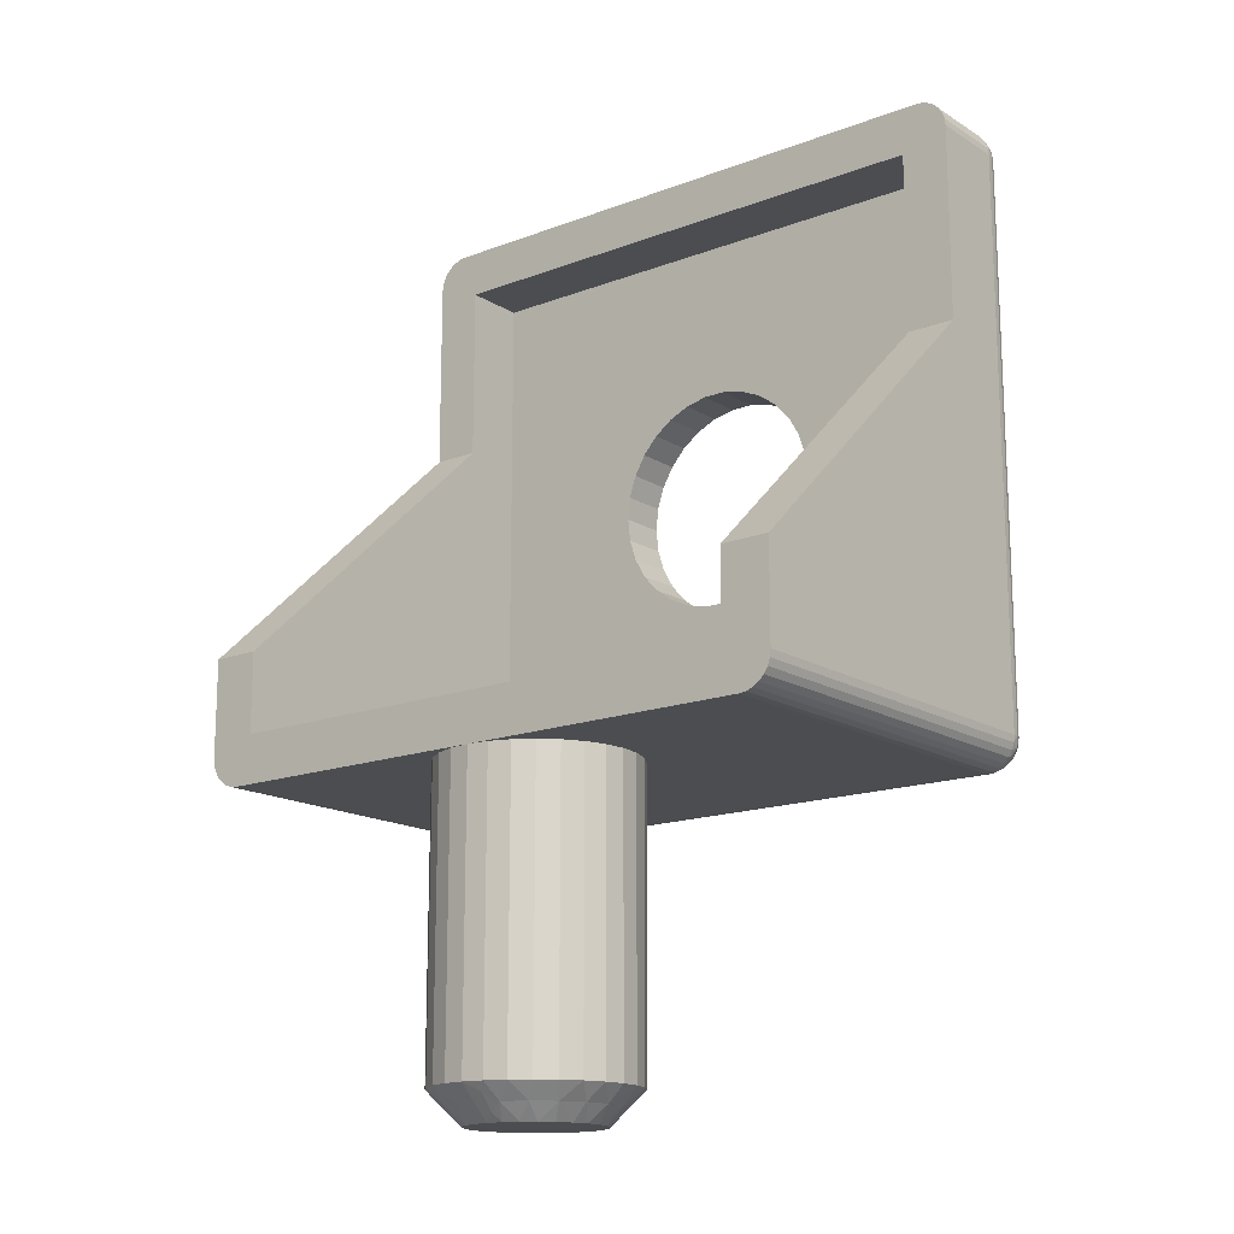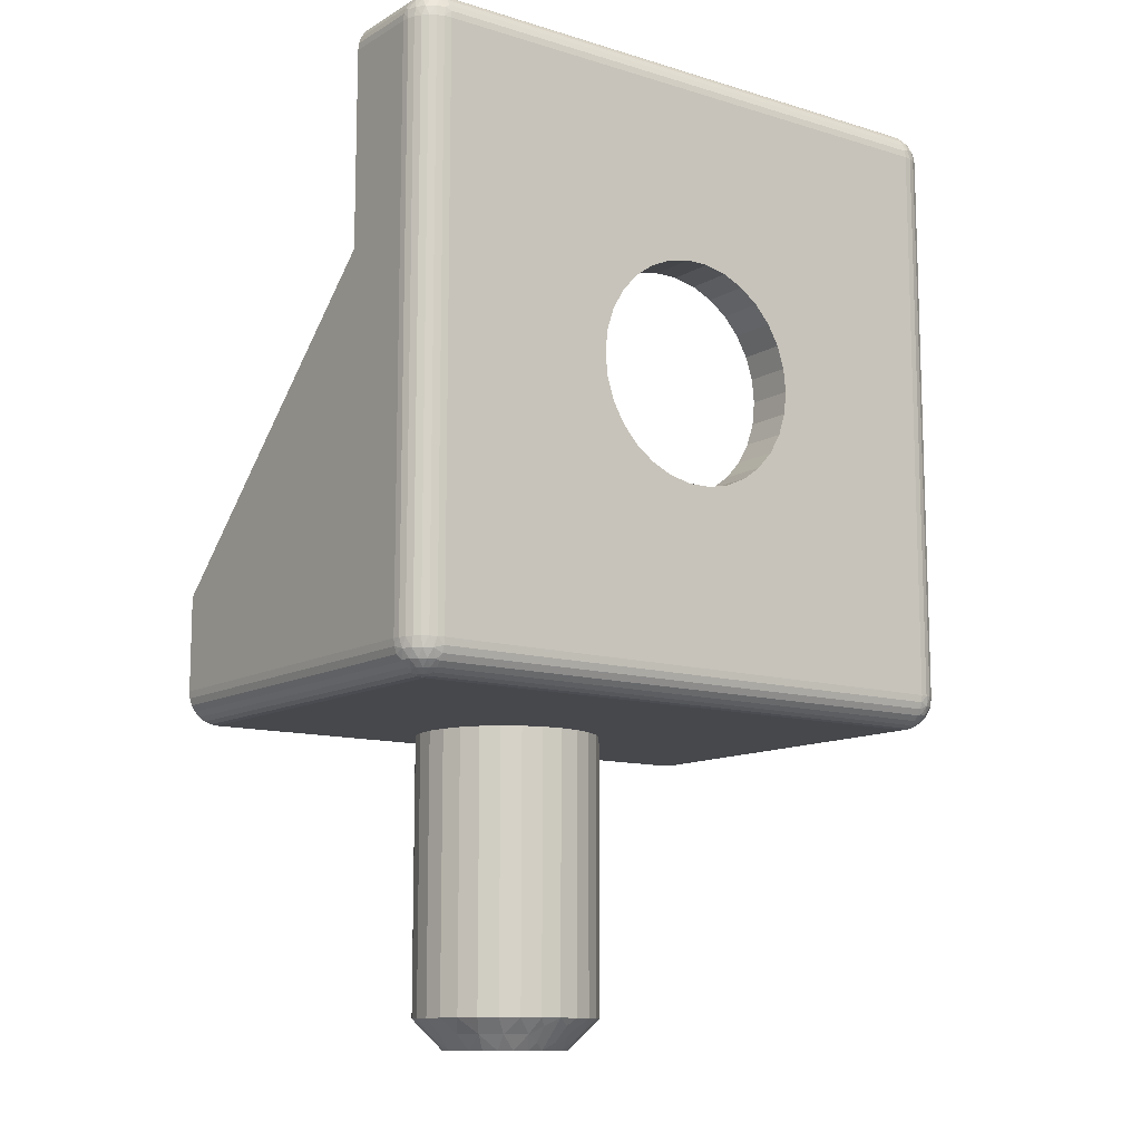
<metadata>
{"format":"obj","ext":"obj","renderer":"f3d","projection":"perspective","resolution":1024,"background":"white","views":[{"elev":-15.8,"azim":-141.6,"up":"+Z"},{"elev":-11.6,"azim":-36.3,"up":"+Z"}]}
</metadata>
<code>
v 110.5 -16.52 10.5
v 110.7 -17.2 11
v 110.1 -16.85 11
v 109.7 -16.37 11
v 110 -15.97 10.5
v 110.7 -16 10
v 111.2 -16.88 10.5
v 111.1 -16.27 10
v 111.5 -16.44 10
v 111.3 -17.42 11
v 111.6 -12.28 10.25
v 112 -12.5 10
v 111.5 -12.56 10
v 111.2 -12.12 10.5
v 111.6 -11.78 10.75
v 111.3 -11.58 11
v 112 -11.5 11
v 111.6 -16.72 10.25
v 112 -16.5 10
v 111.6 -17.22 10.75
v 112 -17.5 11
v 111.1 -12.73 10
v 110.7 -11.8 11
v 110.5 -12.48 10.5
v 110.7 -13 10
v 110.1 -12.15 11
v 110 -13.03 10.5
v 110.4 -13.36 10
v 110.1 -13.79 10
v 109.7 -12.63 11
v 109.3 -13.2 11
v 109.6 -13.73 10.5
v 110 -14.26 10
v 109.1 -13.83 11
v 109.5 -14.5 10.5
v 110 -14.74 10
v 109 -14.5 11
v 109.1 -15.17 11
v 109.6 -15.27 10.5
v 110.1 -15.21 10
v 109.3 -15.8 11
v 110.4 -15.64 10
v 115.5 -23 30
v 115.4 -23 29.27
v 115.5 -24.5 30
v 115.4 -24.5 29.27
v 115.2 -23 28.58
v 115.2 -24.5 28.58
v 114.8 -23 27.94
v 114.8 -24.5 27.94
v 114.3 -23 27.4
v 114.3 -24.5 27.4
v 113.8 -23 26.97
v 113.8 -24.5 26.97
v 113.1 -23 26.67
v 113.1 -24.5 26.67
v 112.4 -23 26.52
v 112.4 -24.5 26.52
v 111.6 -23 26.52
v 111.6 -24.5 26.52
v 110.9 -23 26.67
v 110.9 -24.5 26.67
v 110.2 -23 26.97
v 110.2 -24.5 26.97
v 109.7 -23 27.4
v 109.7 -24.5 27.4
v 109.2 -23 27.94
v 109.2 -24.5 27.94
v 108.8 -23 28.58
v 108.8 -24.5 28.58
v 108.6 -23 29.27
v 108.6 -24.5 29.27
v 108.5 -23 30
v 108.5 -24.5 30
v 111.3 -11.58 20
v 112 -11.5 20
v 110.7 -11.8 20
v 110.1 -12.15 20
v 109.7 -12.63 20
v 109.3 -13.2 20
v 109.1 -13.83 20
v 109 -14.5 20
v 109.1 -15.17 20
v 109.3 -15.8 20
v 109.7 -16.37 20
v 110.1 -16.85 20
v 110.7 -17.2 20
v 111.3 -17.42 20
v 112 -17.5 20
v 102 -21 39
v 102 -21 32.82
v 102 -23.5 39
v 102 -23.5 21
v 102 -11.5 24
v 102 -11.5 21
v 121 -21 40
v 103 -21 40
v 121 -23.5 40
v 103 -23.5 40
v 122 -11.5 21
v 122 -11.5 24
v 122 -23.5 21
v 122 -21 32.82
v 122 -23.5 39
v 122 -21 39
v 103 -23.5 20
v 103 -11.5 20
v 121 -11.5 20
v 112.7 -11.58 20
v 121 -23.5 20
v 113.9 -16.85 20
v 114.3 -16.37 20
v 114.7 -15.8 20
v 113.3 -17.2 20
v 112.7 -17.42 20
v 114.9 -15.17 20
v 115 -14.5 20
v 114.9 -13.83 20
v 114.7 -13.2 20
v 114.3 -12.63 20
v 113.9 -12.15 20
v 113.3 -11.8 20
v 121 -24.5 21
v 108.6 -24.5 30.73
v 103 -24.5 39
v 108.8 -24.5 31.42
v 109.2 -24.5 32.06
v 109.7 -24.5 32.6
v 110.2 -24.5 33.03
v 110.9 -24.5 33.33
v 111.6 -24.5 33.48
v 112.4 -24.5 33.48
v 121 -24.5 39
v 103 -24.5 21
v 115.2 -24.5 31.42
v 114.8 -24.5 32.06
v 115.4 -24.5 30.73
v 114.3 -24.5 32.6
v 113.8 -24.5 33.03
v 113.1 -24.5 33.33
v 120.5 -11.5 21.5
v 122 -11.5 20.78
v 121.9 -11.5 20.57
v 121.8 -11.5 20.38
v 121.6 -11.5 20.22
v 121.4 -11.5 20.1
v 121.2 -11.5 20.03
v 120.5 -11.5 24
v 103.5 -11.5 21.5
v 102.8 -11.5 20.03
v 102.6 -11.5 20.1
v 102.4 -11.5 20.22
v 102.2 -11.5 20.38
v 102.1 -11.5 20.57
v 102 -11.5 20.78
v 103.5 -11.5 24
v 120.5 -23 21.5
v 120.5 -21 32.82
v 120.5 -23 38.5
v 120.5 -21 38.5
v 103.5 -23 21.5
v 103.5 -21 32.82
v 103.5 -23 38.5
v 103.5 -21 38.5
v 108.6 -23 30.73
v 108.8 -23 31.42
v 109.2 -23 32.06
v 109.7 -23 32.6
v 110.2 -23 33.03
v 110.9 -23 33.33
v 111.6 -23 33.48
v 112.4 -23 33.48
v 115.2 -23 31.42
v 114.8 -23 32.06
v 115.4 -23 30.73
v 114.3 -23 32.6
v 113.8 -23 33.03
v 113.1 -23 33.33
v 121.9 -21 39.43
v 121.8 -21 39.62
v 122 -21 39.22
v 121.6 -21 39.78
v 121.4 -21 39.9
v 121.2 -21 39.97
v 102 -21 39.22
v 102.8 -21 39.97
v 102.1 -21 39.43
v 102.6 -21 39.9
v 102.2 -21 39.62
v 102.4 -21 39.78
v 112.7 -17.42 11
v 113.3 -17.2 11
v 113.9 -16.85 11
v 114.3 -16.37 11
v 114.7 -15.8 11
v 114.9 -15.17 11
v 115 -14.5 11
v 114.9 -13.83 11
v 114.7 -13.2 11
v 114.3 -12.63 11
v 113.9 -12.15 11
v 113.3 -11.8 11
v 112.7 -11.58 11
v 113.9 -13.79 10
v 113.3 -13 10
v 113.6 -13.36 10
v 112.5 -12.56 10
v 113.9 -15.21 10
v 114 -14.26 10
v 114 -14.74 10
v 113.3 -16 10
v 112.9 -12.73 10
v 113.6 -15.64 10
v 112.5 -16.44 10
v 112.9 -16.27 10
v 113.5 -12.48 10.5
v 114 -13.03 10.5
v 112.8 -12.12 10.5
v 112.4 -16.72 10.25
v 112.8 -16.88 10.5
v 112.4 -17.22 10.75
v 112.4 -12.28 10.25
v 112.4 -11.78 10.75
v 113.5 -16.52 10.5
v 114 -15.97 10.5
v 114.4 -15.27 10.5
v 114.5 -14.5 10.5
v 114.4 -13.73 10.5
v 122 -23.5 39.22
v 121.9 -23.5 39.43
v 121.8 -23.5 39.62
v 121.6 -23.5 39.78
v 121.4 -23.5 39.9
v 121.2 -23.5 39.97
v 121.8 -23.75 39.59
v 121.9 -23.65 39.31
v 121.7 -23.98 39.59
v 121.8 -23.93 39.31
v 121.4 -23.92 39.81
v 121.5 -24.15 39.59
v 121.3 -24.02 39.81
v 121 -24.47 39.22
v 121.2 -24.47 39
v 121.1 -23.79 39.95
v 121 -23.72 39.97
v 121 -23.93 39.9
v 121.1 -24.08 39.81
v 121.5 -23.77 39.81
v 121.2 -23.75 39.95
v 121.6 -23.59 39.81
v 121.2 -23.68 39.95
v 121.3 -23.6 39.95
v 121 -23.65 39.99
v 122 -23.72 39
v 121.1 -23.64 39.99
v 121.1 -23.55 39.99
v 121.1 -24.44 39.31
v 121 -24.4 39.43
v 121.4 -24.35 39.31
v 121.4 -24.4 39
v 121.6 -24.28 39
v 121.7 -24.17 39.31
v 121.8 -24.12 39
v 121.2 -24.27 39.59
v 121 -24.28 39.62
v 121.9 -23.93 39
v 121 -24.12 39.78
v 102.8 -23.5 39.97
v 102.6 -23.5 39.9
v 102.4 -23.5 39.78
v 102.2 -23.5 39.62
v 102.1 -23.5 39.43
v 102 -23.5 39.22
v 103 -23.72 39.97
v 103 -23.93 39.9
v 103 -24.12 39.78
v 103 -24.28 39.62
v 103 -24.4 39.43
v 103 -24.47 39.22
v 122 -23.72 21
v 121.9 -23.93 21
v 121.8 -24.12 21
v 121.6 -24.28 21
v 121.4 -24.4 21
v 121.2 -24.47 21
v 121.2 -23.5 20.03
v 121.4 -23.5 20.1
v 121.6 -23.5 20.22
v 121.8 -23.5 20.38
v 121.9 -23.5 20.57
v 122 -23.5 20.78
v 102.8 -24.27 39.59
v 102.5 -24.15 39.59
v 102.6 -24.35 39.31
v 102.9 -24.44 39.31
v 102.6 -23.92 39.81
v 102.3 -23.98 39.59
v 102.5 -23.77 39.81
v 102 -23.72 39
v 102.7 -23.6 39.95
v 102.4 -23.59 39.81
v 102.7 -24.02 39.81
v 102.8 -23.68 39.95
v 102.9 -24.08 39.81
v 102.8 -23.75 39.95
v 102.9 -23.79 39.95
v 102.9 -23.55 39.99
v 102.8 -24.47 39
v 102.9 -23.57 39.99
v 103 -23.65 39.99
v 102.1 -23.65 39.31
v 102.2 -23.93 39.31
v 102.1 -23.93 39
v 102.2 -24.12 39
v 102.3 -24.17 39.31
v 102.4 -24.28 39
v 102.2 -23.75 39.59
v 102.6 -24.4 39
v 121.6 -24.07 20.41
v 121.4 -24.22 20.41
v 121.3 -23.98 20.19
v 121.3 -24.4 20.69
v 121 -24.47 20.78
v 121 -24.4 20.57
v 121.1 -24.3 20.41
v 121.7 -23.87 20.41
v 121.5 -23.85 20.19
v 121.6 -23.68 20.19
v 121.6 -24.27 20.69
v 121.8 -23.63 20.41
v 121.8 -24.06 20.69
v 121.9 -23.79 20.69
v 121.1 -23.64 20.01
v 121 -23.72 20.03
v 121.1 -23.78 20.05
v 121 -23.81 20.05
v 121.1 -23.56 20.01
v 121.3 -23.55 20.05
v 121.3 -23.64 20.05
v 121.2 -23.72 20.05
v 121 -23.57 20
v 121 -23.93 20.1
v 121.2 -24.06 20.19
v 121 -24.12 20.22
v 121 -24.28 20.38
v 102 -23.72 21
v 102.1 -23.93 21
v 102.2 -24.12 21
v 102.4 -24.28 21
v 102.6 -24.4 21
v 102.8 -24.47 21
v 103 -23.72 20.03
v 103 -23.93 20.1
v 103 -24.12 20.22
v 103 -24.28 20.38
v 103 -24.4 20.57
v 103 -24.47 20.78
v 102.4 -24.07 20.41
v 102.3 -23.87 20.41
v 102.5 -23.85 20.19
v 102.1 -23.79 20.69
v 102 -23.5 20.78
v 102.1 -23.5 20.57
v 102.2 -23.63 20.41
v 102.6 -24.22 20.41
v 102.7 -23.98 20.19
v 102.8 -24.06 20.19
v 102.2 -24.06 20.69
v 102.9 -24.3 20.41
v 102.4 -24.27 20.69
v 102.7 -24.4 20.69
v 102.9 -23.56 20.01
v 102.8 -23.5 20.03
v 102.7 -23.64 20.05
v 102.7 -23.55 20.05
v 102.9 -23.64 20.01
v 103 -23.81 20.05
v 102.9 -23.78 20.05
v 102.8 -23.72 20.05
v 102.9 -23.54 20
v 102.6 -23.5 20.1
v 102.4 -23.68 20.19
v 102.4 -23.5 20.22
v 102.2 -23.5 20.38
f 1 2 3
f 1 4 5
f 1 5 6
f 7 8 9
f 7 10 2
f 7 2 1
f 7 1 8
f 11 12 13
f 11 13 14
f 15 16 17
f 15 17 12
f 15 12 11
f 15 14 16
f 15 11 14
f 18 9 19
f 18 7 9
f 20 19 21
f 20 21 10
f 20 10 7
f 20 18 19
f 20 7 18
f 14 13 22
f 14 23 16
f 24 22 25
f 24 26 23
f 24 23 14
f 24 14 22
f 27 28 29
f 27 25 28
f 27 30 26
f 27 31 30
f 27 24 25
f 27 26 24
f 32 29 33
f 32 34 31
f 32 27 29
f 32 31 27
f 35 33 36
f 35 37 34
f 35 38 37
f 35 34 32
f 35 32 33
f 39 36 40
f 39 41 38
f 39 35 36
f 39 38 35
f 5 42 6
f 5 40 42
f 5 4 41
f 5 39 40
f 5 41 39
f 1 6 8
f 1 3 4
f 43 44 45
f 45 44 46
f 46 47 48
f 44 47 46
f 48 49 50
f 47 49 48
f 50 51 52
f 49 51 50
f 52 53 54
f 51 53 52
f 54 55 56
f 53 55 54
f 56 57 58
f 55 57 56
f 58 59 60
f 57 59 58
f 60 61 62
f 59 61 60
f 62 63 64
f 61 63 62
f 64 65 66
f 63 65 64
f 66 67 68
f 65 67 66
f 68 69 70
f 67 69 68
f 70 71 72
f 69 71 70
f 72 73 74
f 71 73 72
f 75 17 16
f 75 76 17
f 77 16 23
f 77 75 16
f 78 23 26
f 78 77 23
f 79 26 30
f 79 78 26
f 80 30 31
f 80 79 30
f 81 31 34
f 81 80 31
f 82 34 37
f 82 81 34
f 83 37 38
f 83 82 37
f 84 38 41
f 84 83 38
f 85 41 4
f 85 84 41
f 86 4 3
f 86 85 4
f 87 3 2
f 87 86 3
f 88 2 10
f 88 87 2
f 89 10 21
f 89 88 10
f 90 91 92
f 91 93 92
f 91 94 93
f 94 95 93
f 96 97 98
f 97 99 98
f 100 101 102
f 102 101 103
f 103 104 102
f 103 105 104
f 106 107 84
f 76 108 109
f 107 76 75
f 110 111 112
f 110 113 108
f 112 113 110
f 110 114 111
f 110 115 114
f 113 116 108
f 116 117 108
f 110 89 115
f 117 118 108
f 118 119 108
f 119 120 108
f 89 106 88
f 88 106 87
f 87 106 86
f 110 106 89
f 120 121 108
f 106 85 86
f 121 122 108
f 106 84 85
f 122 109 108
f 84 107 83
f 83 107 82
f 82 107 81
f 81 107 80
f 80 107 79
f 79 107 78
f 78 107 77
f 77 107 75
f 123 50 52
f 124 125 74
f 52 54 123
f 126 125 124
f 127 125 126
f 128 125 127
f 129 125 128
f 130 125 129
f 123 48 50
f 131 125 130
f 132 125 131
f 133 125 132
f 54 56 123
f 74 125 134
f 123 46 48
f 56 58 123
f 123 45 46
f 58 60 123
f 62 134 60
f 64 134 62
f 66 134 64
f 60 134 123
f 135 133 136
f 137 133 135
f 45 133 137
f 123 133 45
f 133 138 136
f 66 68 134
f 133 139 138
f 68 70 134
f 133 140 139
f 70 72 134
f 133 132 140
f 72 74 134
f 141 100 142
f 141 142 143
f 141 143 144
f 141 144 145
f 141 145 146
f 141 146 147
f 141 147 108
f 101 100 141
f 148 101 141
f 76 141 108
f 149 76 107
f 149 107 150
f 149 150 151
f 149 151 152
f 153 149 152
f 154 149 153
f 155 149 154
f 95 149 155
f 94 156 149
f 94 149 95
f 149 141 76
f 157 148 141
f 158 148 157
f 159 160 158
f 159 158 157
f 149 161 157
f 149 157 141
f 156 161 149
f 156 162 161
f 163 161 162
f 164 163 162
f 163 164 160
f 163 160 159
f 163 165 73
f 163 166 165
f 163 167 166
f 163 168 167
f 163 169 168
f 163 170 169
f 163 171 170
f 49 157 51
f 163 172 171
f 53 51 157
f 163 159 172
f 163 73 161
f 47 157 49
f 55 53 157
f 44 157 47
f 57 55 157
f 43 157 44
f 161 59 57
f 161 61 59
f 161 63 61
f 161 65 63
f 161 57 157
f 159 173 174
f 159 175 173
f 159 43 175
f 159 157 43
f 176 159 174
f 67 65 161
f 177 159 176
f 69 67 161
f 178 159 177
f 71 69 161
f 172 159 178
f 73 71 161
f 101 158 103
f 148 158 101
f 156 91 162
f 94 91 156
f 179 160 180
f 181 160 179
f 105 160 181
f 103 160 105
f 158 160 103
f 160 182 180
f 160 183 182
f 160 184 183
f 160 96 184
f 91 164 162
f 91 90 164
f 164 97 160
f 160 97 96
f 90 185 164
f 164 186 97
f 185 187 164
f 164 188 186
f 187 189 164
f 164 190 188
f 189 190 164
f 115 89 21
f 115 21 191
f 114 191 192
f 114 115 191
f 111 192 193
f 111 114 192
f 112 193 194
f 112 194 195
f 112 111 193
f 113 112 195
f 116 195 196
f 116 113 195
f 117 196 197
f 117 116 196
f 118 197 198
f 118 117 197
f 119 198 199
f 119 118 198
f 120 199 200
f 120 119 199
f 121 200 201
f 121 120 200
f 122 201 202
f 122 121 201
f 109 202 203
f 109 122 202
f 76 203 17
f 76 109 203
f 204 205 206
f 13 12 207
f 208 204 209
f 208 209 210
f 211 212 205
f 211 208 213
f 211 205 204
f 211 204 208
f 29 28 25
f 214 211 215
f 214 212 211
f 8 19 9
f 6 207 212
f 6 214 19
f 6 42 40
f 6 40 36
f 6 36 33
f 6 33 29
f 6 25 22
f 6 22 13
f 6 13 207
f 6 29 25
f 6 212 214
f 6 19 8
f 73 165 74
f 74 165 124
f 124 166 126
f 165 166 124
f 126 167 127
f 166 167 126
f 127 168 128
f 167 168 127
f 128 169 129
f 168 169 128
f 129 170 130
f 169 170 129
f 130 171 131
f 170 171 130
f 131 172 132
f 171 172 131
f 132 178 140
f 172 178 132
f 140 177 139
f 178 177 140
f 139 176 138
f 177 176 139
f 138 174 136
f 176 174 138
f 136 173 135
f 174 173 136
f 135 175 137
f 173 175 135
f 137 43 45
f 175 43 137
f 216 202 201
f 216 200 217
f 216 217 205
f 218 212 207
f 218 203 202
f 218 202 216
f 218 216 212
f 219 19 214
f 219 214 220
f 221 21 19
f 221 191 21
f 221 220 191
f 221 19 219
f 221 219 220
f 222 207 12
f 222 218 207
f 223 12 17
f 223 17 203
f 223 203 218
f 223 222 12
f 223 218 222
f 220 214 215
f 220 192 191
f 224 215 211
f 224 193 192
f 224 192 220
f 224 220 215
f 225 213 208
f 225 211 213
f 225 194 193
f 225 195 194
f 225 193 224
f 225 224 211
f 226 208 210
f 226 196 195
f 226 225 208
f 226 195 225
f 227 210 209
f 227 197 196
f 227 198 197
f 227 226 210
f 227 196 226
f 228 209 204
f 228 199 198
f 228 227 209
f 228 198 227
f 217 206 205
f 217 204 206
f 217 200 199
f 217 228 204
f 217 199 228
f 216 205 212
f 216 201 200
f 104 105 181
f 229 181 179
f 229 104 181
f 230 179 180
f 230 229 179
f 231 180 182
f 231 230 180
f 232 182 183
f 232 231 182
f 233 183 184
f 233 232 183
f 234 184 96
f 234 233 184
f 98 234 96
f 235 236 230
f 235 237 238
f 235 238 236
f 239 240 237
f 239 241 240
f 242 133 243
f 244 245 246
f 244 246 247
f 244 247 241
f 248 237 235
f 248 239 237
f 249 241 239
f 249 244 241
f 250 231 232
f 250 232 233
f 250 235 231
f 250 248 235
f 251 239 248
f 251 249 239
f 252 233 234
f 252 250 233
f 252 248 250
f 252 251 248
f 253 98 245
f 253 245 244
f 229 254 104
f 255 98 253
f 255 244 249
f 255 249 251
f 255 253 244
f 256 234 98
f 256 255 251
f 256 252 234
f 256 251 252
f 256 98 255
f 257 258 242
f 257 242 243
f 259 260 261
f 259 243 260
f 259 257 243
f 262 261 263
f 262 259 261
f 264 265 258
f 264 257 259
f 264 258 257
f 238 266 254
f 238 263 266
f 238 262 263
f 240 264 259
f 240 259 262
f 247 267 265
f 247 246 267
f 247 265 264
f 236 229 230
f 236 238 254
f 236 254 229
f 237 262 238
f 237 240 262
f 241 247 264
f 241 264 240
f 235 230 231
f 99 97 186
f 268 186 188
f 268 99 186
f 269 188 190
f 269 268 188
f 270 190 189
f 270 269 190
f 271 189 187
f 271 270 189
f 272 187 185
f 272 271 187
f 273 185 90
f 273 272 185
f 92 273 90
f 98 99 274
f 245 274 275
f 245 98 274
f 246 245 275
f 267 275 276
f 267 246 275
f 265 276 277
f 265 267 276
f 258 278 279
f 258 277 278
f 258 265 277
f 242 258 279
f 133 279 125
f 133 242 279
f 280 104 254
f 280 102 104
f 281 254 266
f 281 280 254
f 282 266 263
f 282 281 266
f 283 263 261
f 283 282 263
f 284 261 260
f 284 283 261
f 285 260 243
f 285 284 260
f 123 243 133
f 123 285 243
f 286 108 147
f 286 110 108
f 287 147 146
f 287 286 147
f 288 146 145
f 288 287 146
f 289 145 144
f 289 288 145
f 290 144 143
f 290 289 144
f 291 143 142
f 291 290 143
f 102 142 100
f 102 291 142
f 292 278 277
f 292 293 294
f 292 295 278
f 292 294 295
f 296 297 293
f 296 298 297
f 273 92 299
f 300 268 269
f 300 269 301
f 300 301 298
f 302 293 292
f 302 296 293
f 303 298 296
f 303 300 298
f 304 277 276
f 304 276 275
f 304 292 277
f 304 302 292
f 305 296 302
f 305 303 296
f 306 275 274
f 306 304 275
f 306 302 304
f 306 305 302
f 307 99 268
f 307 268 300
f 279 308 125
f 309 300 303
f 309 99 307
f 309 303 305
f 309 307 300
f 310 309 305
f 310 274 99
f 310 306 274
f 310 305 306
f 310 99 309
f 311 272 273
f 311 273 299
f 312 313 314
f 312 299 313
f 312 311 299
f 315 314 316
f 315 312 314
f 317 271 272
f 317 311 312
f 317 272 311
f 294 318 308
f 294 316 318
f 294 315 316
f 297 317 312
f 297 312 315
f 301 269 270
f 301 270 271
f 301 271 317
f 295 279 278
f 295 294 308
f 295 308 279
f 293 315 294
f 293 297 315
f 298 317 297
f 298 301 317
f 319 320 321
f 322 284 285
f 322 323 324
f 322 324 325
f 322 325 320
f 322 285 323
f 326 327 328
f 326 319 327
f 329 283 284
f 329 284 322
f 329 320 319
f 329 322 320
f 330 288 289
f 330 289 290
f 330 328 288
f 330 326 328
f 331 281 282
f 331 282 283
f 331 283 329
f 331 319 326
f 331 329 319
f 332 290 291
f 332 280 281
f 332 291 280
f 332 281 331
f 332 330 290
f 332 326 330
f 332 331 326
f 333 334 110
f 333 335 336
f 333 336 334
f 337 110 286
f 337 338 339
f 337 339 340
f 337 286 338
f 341 337 340
f 341 340 335
f 285 123 323
f 341 333 110
f 341 110 337
f 341 335 333
f 102 280 291
f 336 342 334
f 343 344 342
f 343 336 335
f 343 342 336
f 321 335 340
f 321 343 335
f 325 345 344
f 325 324 345
f 325 344 343
f 338 286 287
f 327 321 340
f 327 340 339
f 320 343 321
f 320 325 343
f 328 287 288
f 328 339 338
f 328 327 339
f 328 338 287
f 319 321 327
f 299 92 93
f 299 93 346
f 313 346 347
f 313 299 346
f 314 347 348
f 314 313 347
f 316 348 349
f 316 314 348
f 318 350 351
f 318 349 350
f 318 316 349
f 308 318 351
f 125 351 134
f 125 308 351
f 352 110 334
f 352 106 110
f 353 334 342
f 353 352 334
f 354 342 344
f 354 353 342
f 355 344 345
f 355 354 344
f 356 345 324
f 356 355 345
f 357 324 323
f 357 356 324
f 134 323 123
f 134 357 323
f 358 359 360
f 361 347 346
f 361 362 363
f 361 363 364
f 361 364 359
f 361 346 362
f 365 366 367
f 365 358 366
f 368 348 347
f 368 347 361
f 368 359 358
f 368 361 359
f 369 354 355
f 369 355 356
f 369 367 354
f 369 365 367
f 370 350 349
f 370 349 348
f 370 348 368
f 370 358 365
f 370 368 358
f 371 356 357
f 371 351 350
f 371 357 351
f 371 350 370
f 371 369 356
f 371 365 369
f 371 370 365
f 372 373 106
f 372 374 375
f 372 375 373
f 376 106 352
f 376 377 378
f 376 378 379
f 376 352 377
f 380 376 379
f 380 379 374
f 346 93 362
f 380 372 106
f 380 106 376
f 380 374 372
f 134 351 357
f 375 381 373
f 382 383 381
f 382 375 374
f 382 381 375
f 360 374 379
f 360 382 374
f 364 384 383
f 364 363 384
f 364 383 382
f 377 352 353
f 366 360 379
f 366 379 378
f 359 382 360
f 359 364 382
f 367 353 354
f 367 378 377
f 367 366 378
f 367 377 353
f 358 360 366
f 362 95 155
f 362 93 95
f 363 155 154
f 363 362 155
f 384 154 153
f 384 363 154
f 383 153 152
f 383 384 153
f 381 152 151
f 381 383 152
f 373 151 150
f 373 381 151
f 106 150 107
f 106 373 150

</code>
